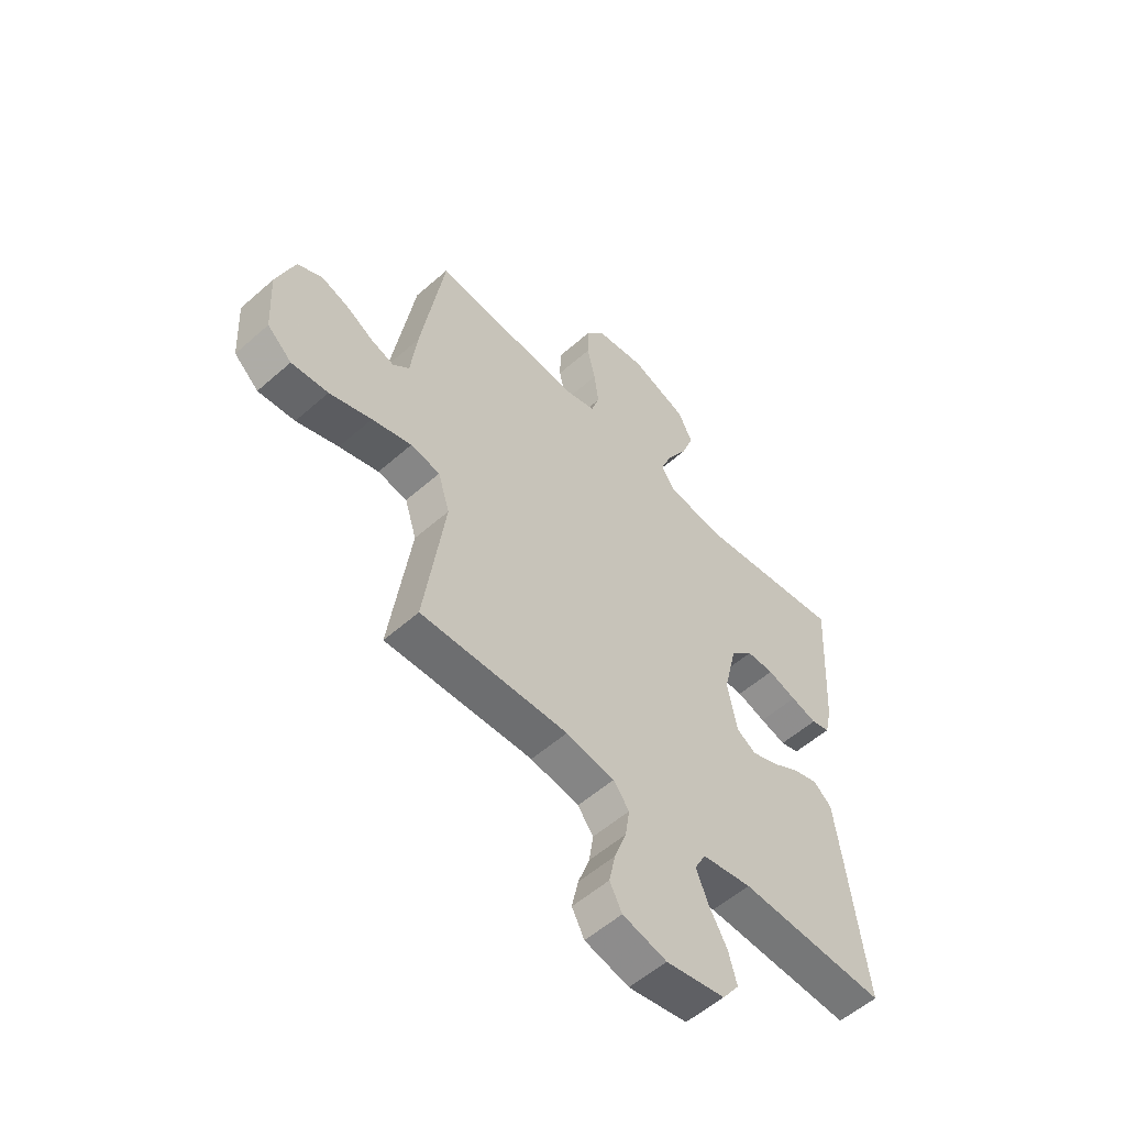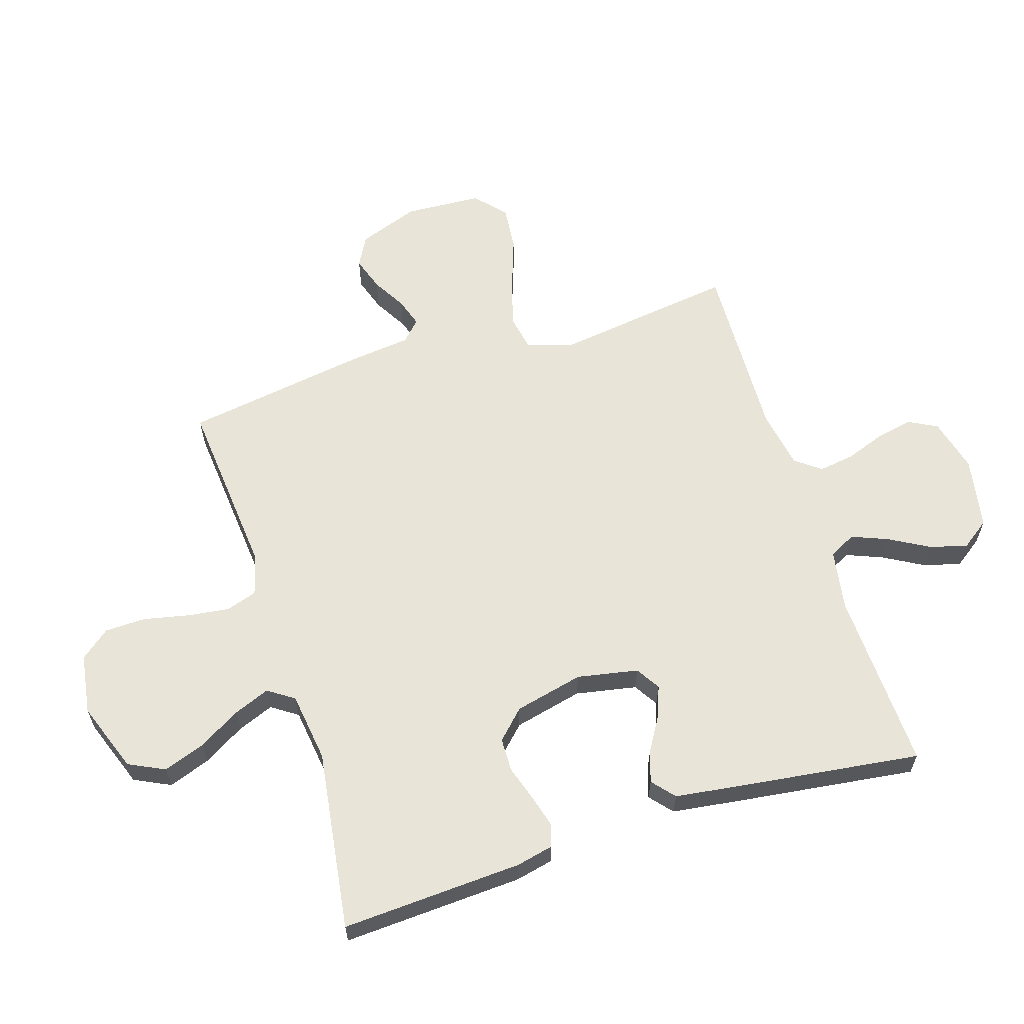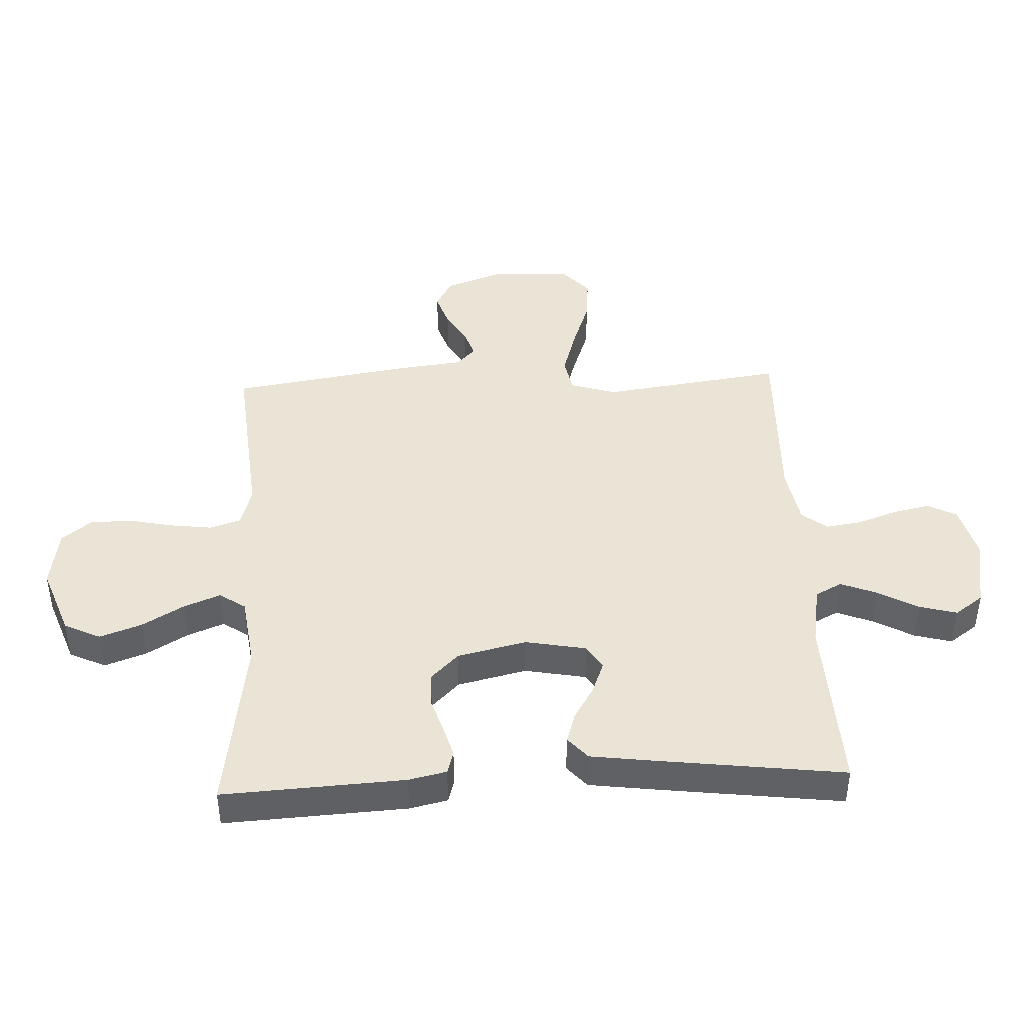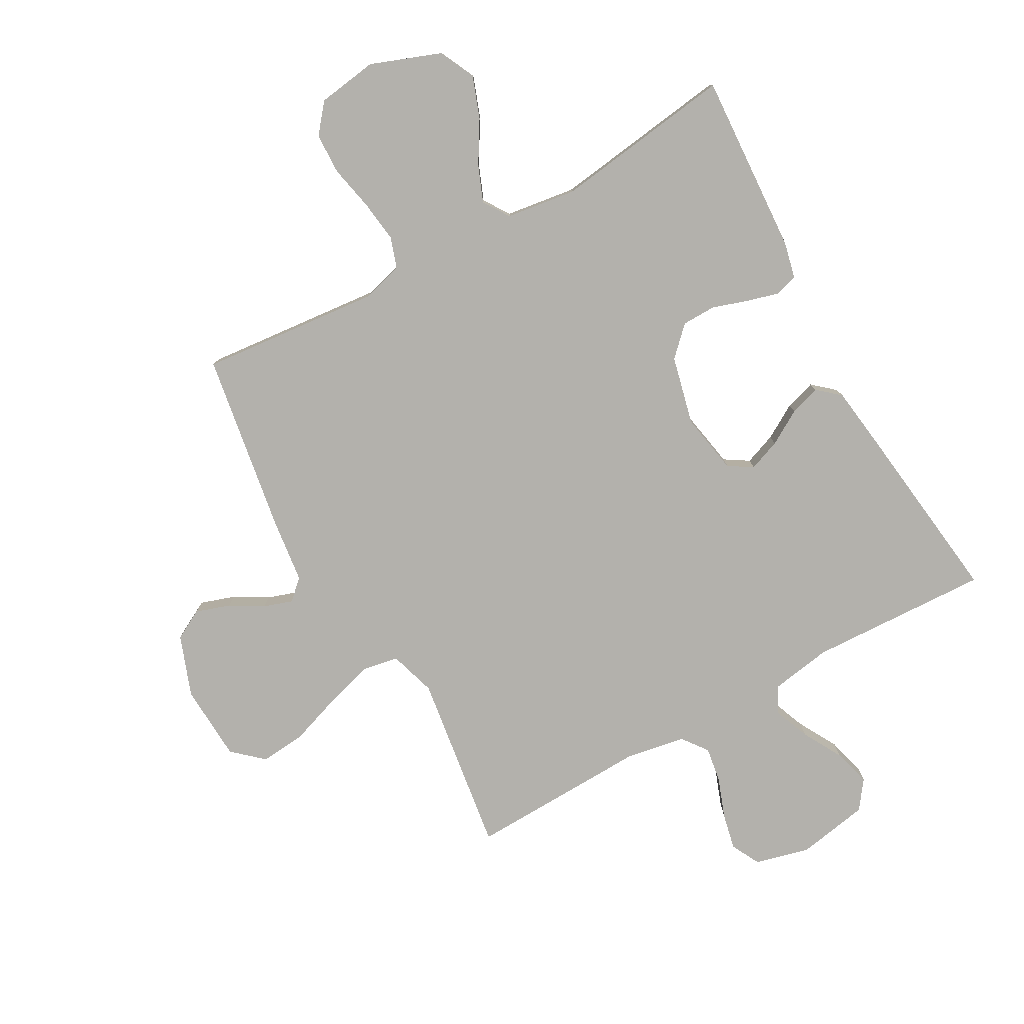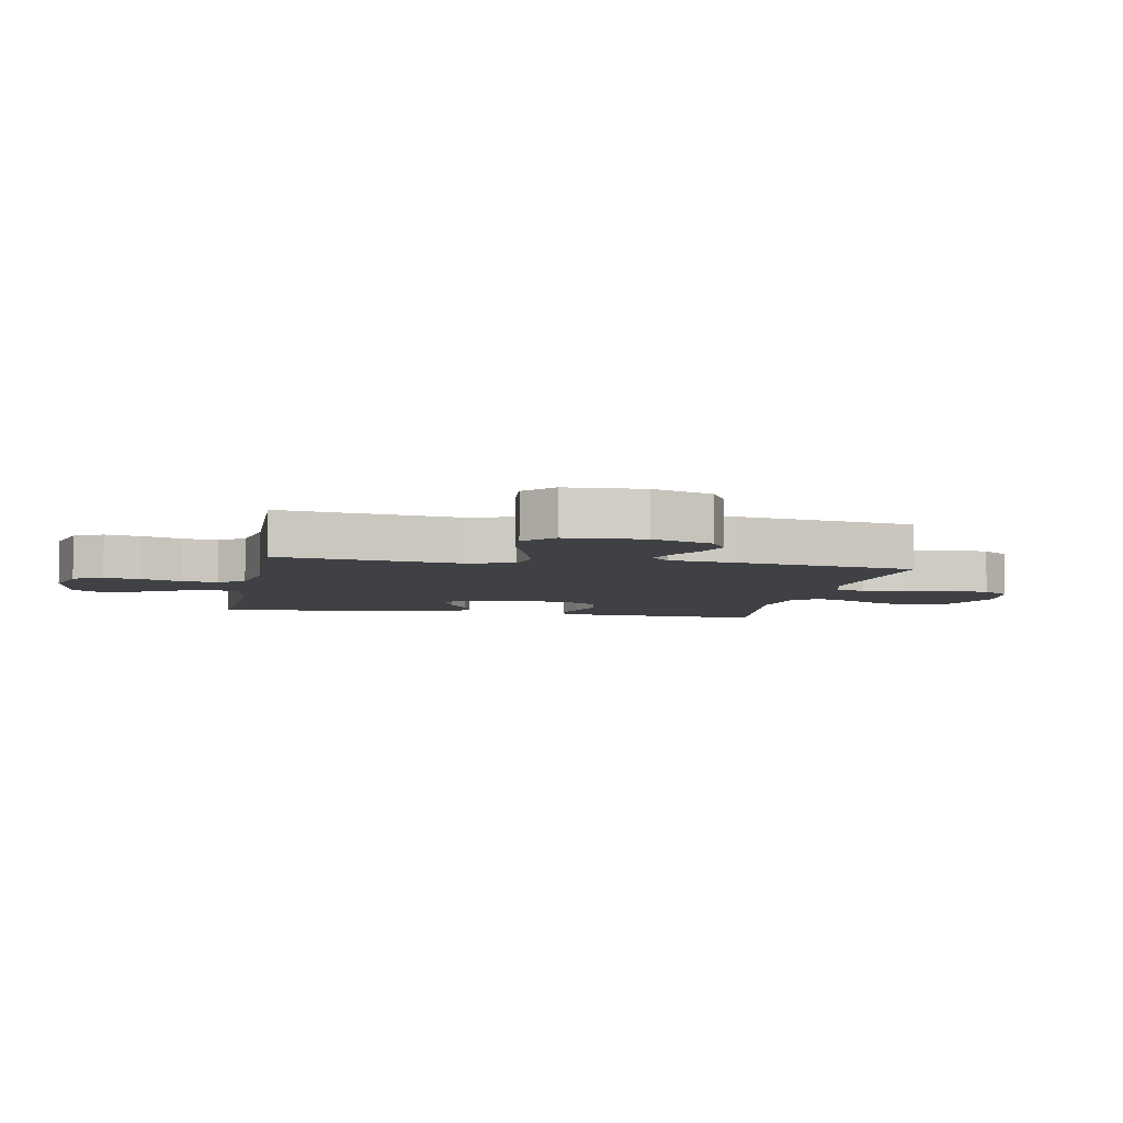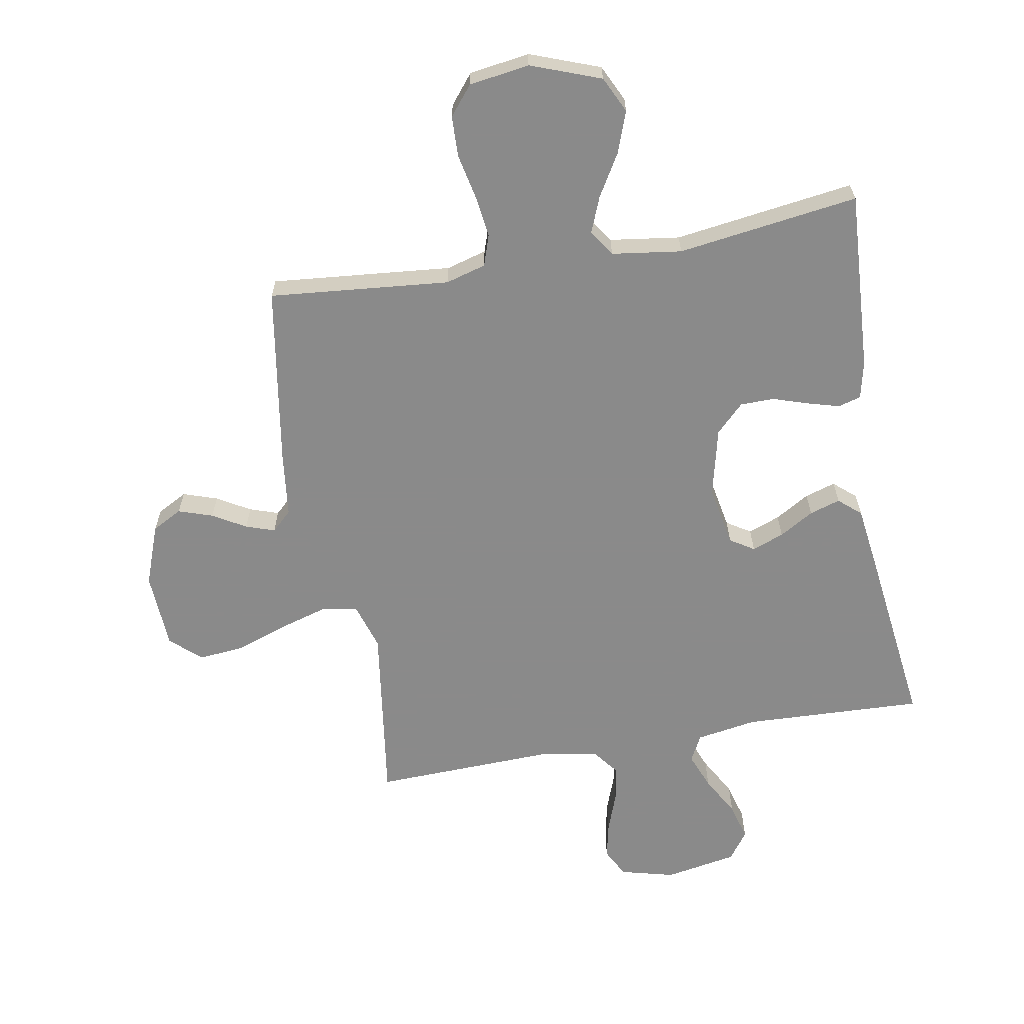
<metadata>
{"format":"obj","ext":"obj","renderer":"f3d","projection":"perspective","resolution":1024,"background":"white","views":[{"elev":-55.5,"azim":-47.1,"up":"+Z"},{"elev":61.3,"azim":72.6,"up":"+Y"},{"elev":42.7,"azim":87.4,"up":"+Y"},{"elev":-79.1,"azim":29.0,"up":"+Y"},{"elev":-5.7,"azim":-101.0,"up":"+Y"},{"elev":-63.6,"azim":10.0,"up":"+Y"}]}
</metadata>
<code>
v -0.5 0.07 0.5
v -0.2 0.07 0.472
v -0.133 0.07 0.491
v -0.116 0.07 0.542
v -0.125 0.07 0.612
v -0.141 0.07 0.687
v -0.139 0.07 0.755
v -0.1 0.07 0.803
v 0 0.07 0.818
v 0.116 0.07 0.775
v 0.145 0.07 0.715
v 0.12 0.07 0.646
v 0.079 0.07 0.577
v 0.055 0.07 0.517
v 0.084 0.07 0.474
v 0.2 0.07 0.458
v 0.5 0.07 0.5
v 0.483 0.07 0.2
v 0.469 0.07 0.138
v 0.431 0.07 0.127
v 0.378 0.07 0.142
v 0.319 0.07 0.161
v 0.263 0.07 0.16
v 0.217 0.07 0.114
v 0.19 0.07 0
v 0.209 0.07 -0.101
v 0.249 0.07 -0.126
v 0.302 0.07 -0.106
v 0.359 0.07 -0.072
v 0.41 0.07 -0.056
v 0.447 0.07 -0.088
v 0.462 0.07 -0.2
v 0.5 0.07 -0.5
v 0.2 0.07 -0.488
v 0.099 0.07 -0.505
v 0.076 0.07 -0.549
v 0.1 0.07 -0.609
v 0.137 0.07 -0.675
v 0.154 0.07 -0.737
v 0.12 0.07 -0.784
v 0 0.07 -0.806
v -0.09 0.07 -0.783
v -0.115 0.07 -0.735
v -0.102 0.07 -0.674
v -0.078 0.07 -0.608
v -0.069 0.07 -0.549
v -0.101 0.07 -0.507
v -0.2 0.07 -0.49
v -0.5 0.07 -0.5
v -0.458 0.07 -0.2
v -0.482 0.07 -0.123
v -0.542 0.07 -0.112
v -0.623 0.07 -0.136
v -0.709 0.07 -0.166
v -0.784 0.07 -0.173
v -0.834 0.07 -0.128
v -0.841 0.07 0
v -0.804 0.07 0.101
v -0.754 0.07 0.128
v -0.697 0.07 0.109
v -0.642 0.07 0.077
v -0.594 0.07 0.061
v -0.561 0.07 0.092
v -0.548 0.07 0.2
v -0.5 0 0.5
v -0.2 0 0.472
v -0.133 0 0.491
v -0.116 0 0.542
v -0.125 0 0.612
v -0.141 0 0.687
v -0.139 0 0.755
v -0.1 0 0.803
v 0 0 0.818
v 0.116 0 0.775
v 0.145 0 0.715
v 0.12 0 0.646
v 0.079 0 0.577
v 0.055 0 0.517
v 0.084 0 0.474
v 0.2 0 0.458
v 0.5 0 0.5
v 0.483 0 0.2
v 0.469 0 0.138
v 0.431 0 0.127
v 0.378 0 0.142
v 0.319 0 0.161
v 0.263 0 0.16
v 0.217 0 0.114
v 0.19 0 0
v 0.209 0 -0.101
v 0.249 0 -0.126
v 0.302 0 -0.106
v 0.359 0 -0.072
v 0.41 0 -0.056
v 0.447 0 -0.088
v 0.462 0 -0.2
v 0.5 0 -0.5
v 0.2 0 -0.488
v 0.099 0 -0.505
v 0.076 0 -0.549
v 0.1 0 -0.609
v 0.137 0 -0.675
v 0.154 0 -0.737
v 0.12 0 -0.784
v 0 0 -0.806
v -0.09 0 -0.783
v -0.115 0 -0.735
v -0.102 0 -0.674
v -0.078 0 -0.608
v -0.069 0 -0.549
v -0.101 0 -0.507
v -0.2 0 -0.49
v -0.5 0 -0.5
v -0.458 0 -0.2
v -0.482 0 -0.123
v -0.542 0 -0.112
v -0.623 0 -0.136
v -0.709 0 -0.166
v -0.784 0 -0.173
v -0.834 0 -0.128
v -0.841 0 0
v -0.804 0 0.101
v -0.754 0 0.128
v -0.697 0 0.109
v -0.642 0 0.077
v -0.594 0 0.061
v -0.561 0 0.092
v -0.548 0 0.2
f 63 64 1 2
f 59 60 61
f 58 59 61
f 57 58 61
f 56 57 61
f 55 56 61
f 54 55 61
f 53 54 61
f 52 53 61 62
f 51 52 62 63
f 48 49 50
f 47 48 50 51
f 43 44 45
f 42 43 45
f 41 42 45
f 40 41 45
f 39 40 45
f 38 39 45
f 37 38 45
f 36 37 45 46
f 35 36 46 47
f 32 33 34
f 31 32 34
f 30 31 34
f 29 30 34
f 28 29 34
f 34 35 47
f 28 34 47
f 27 28 47
f 20 21 22
f 19 20 22
f 18 19 22
f 17 18 22
f 16 17 22
f 15 16 22 23
f 14 15 23 24
f 11 12 13
f 10 11 13
f 9 10 13
f 8 9 13
f 7 8 13
f 6 7 13
f 5 6 13
f 4 5 13 14
f 14 24 25
f 4 14 25
f 3 4 25
f 47 51 63
f 27 47 63
f 26 27 63
f 25 26 63
f 3 25 63
f 2 3 63
f 66 65 128 127
f 125 124 123
f 125 123 122
f 125 122 121
f 125 121 120
f 125 120 119
f 125 119 118
f 125 118 117
f 126 125 117 116
f 127 126 116 115
f 114 113 112
f 115 114 112 111
f 109 108 107
f 109 107 106
f 109 106 105
f 109 105 104
f 109 104 103
f 109 103 102
f 109 102 101
f 110 109 101 100
f 111 110 100 99
f 98 97 96
f 98 96 95
f 98 95 94
f 98 94 93
f 98 93 92
f 111 99 98
f 111 98 92
f 111 92 91
f 86 85 84
f 86 84 83
f 86 83 82
f 86 82 81
f 86 81 80
f 87 86 80 79
f 88 87 79 78
f 77 76 75
f 77 75 74
f 77 74 73
f 77 73 72
f 77 72 71
f 77 71 70
f 77 70 69
f 78 77 69 68
f 89 88 78
f 89 78 68
f 89 68 67
f 127 115 111
f 127 111 91
f 127 91 90
f 127 90 89
f 127 89 67
f 127 67 66
f 1 65 66 2
f 2 66 67 3
f 3 67 68 4
f 4 68 69 5
f 5 69 70 6
f 6 70 71 7
f 7 71 72 8
f 8 72 73 9
f 9 73 74 10
f 10 74 75 11
f 11 75 76 12
f 12 76 77 13
f 13 77 78 14
f 14 78 79 15
f 15 79 80 16
f 16 80 81 17
f 17 81 82 18
f 18 82 83 19
f 19 83 84 20
f 20 84 85 21
f 21 85 86 22
f 22 86 87 23
f 23 87 88 24
f 24 88 89 25
f 25 89 90 26
f 26 90 91 27
f 27 91 92 28
f 28 92 93 29
f 29 93 94 30
f 30 94 95 31
f 31 95 96 32
f 32 96 97 33
f 33 97 98 34
f 34 98 99 35
f 35 99 100 36
f 36 100 101 37
f 37 101 102 38
f 38 102 103 39
f 39 103 104 40
f 40 104 105 41
f 41 105 106 42
f 42 106 107 43
f 43 107 108 44
f 44 108 109 45
f 45 109 110 46
f 46 110 111 47
f 47 111 112 48
f 48 112 113 49
f 49 113 114 50
f 50 114 115 51
f 51 115 116 52
f 52 116 117 53
f 53 117 118 54
f 54 118 119 55
f 55 119 120 56
f 56 120 121 57
f 57 121 122 58
f 58 122 123 59
f 59 123 124 60
f 60 124 125 61
f 61 125 126 62
f 62 126 127 63
f 63 127 128 64
f 64 128 65 1

</code>
